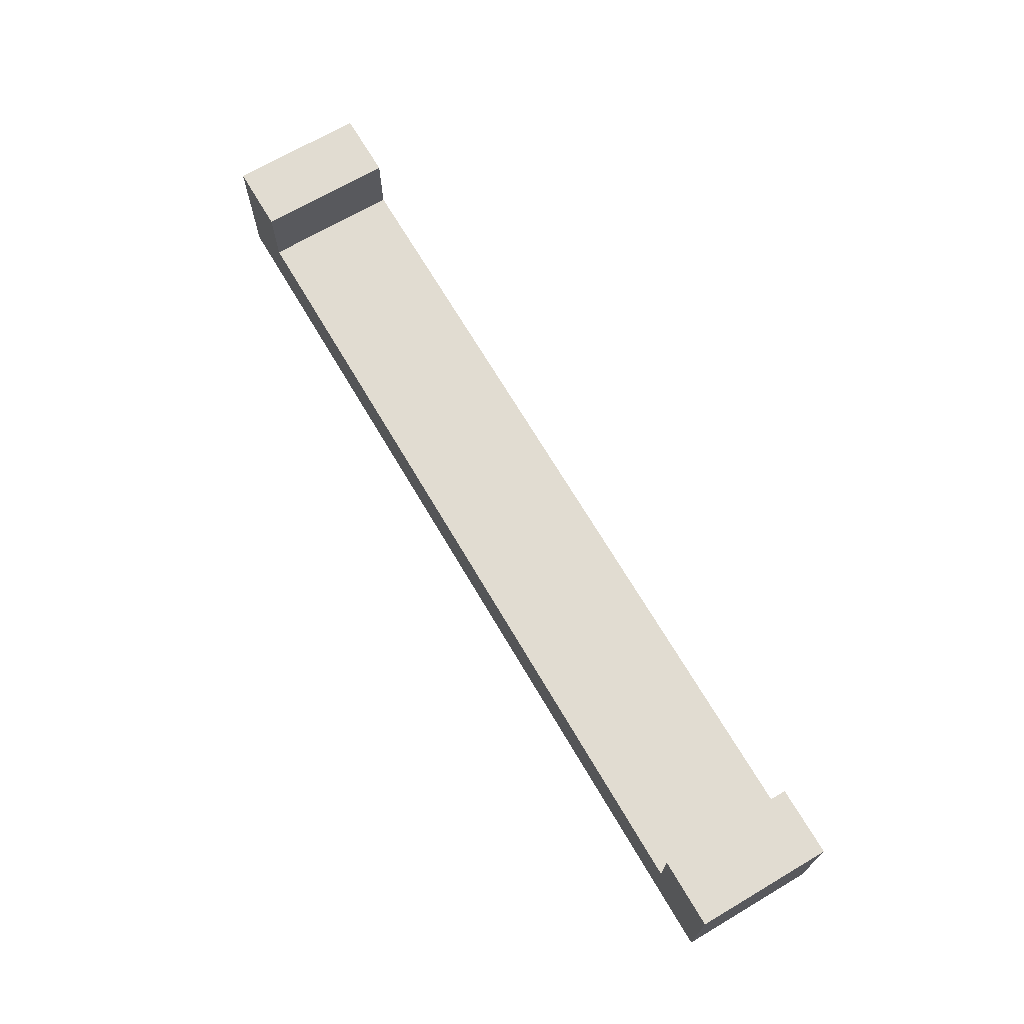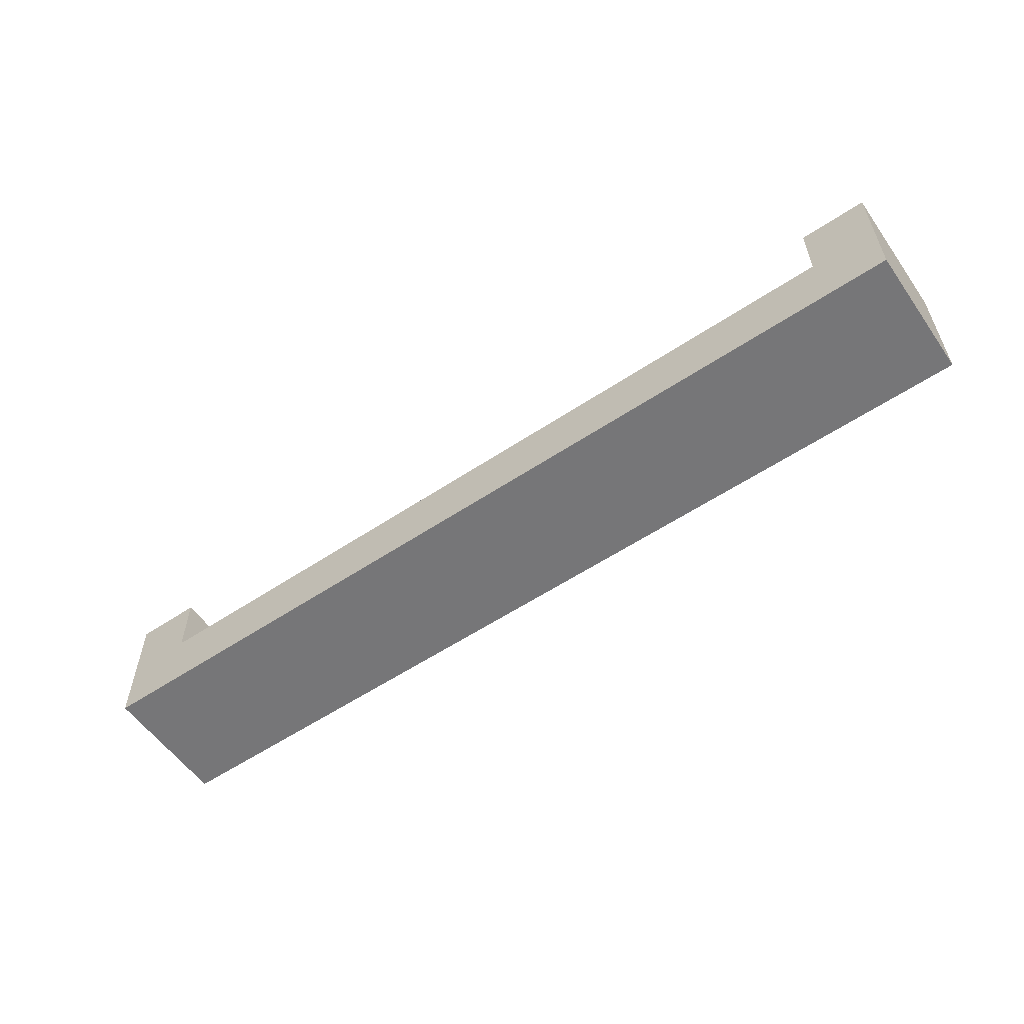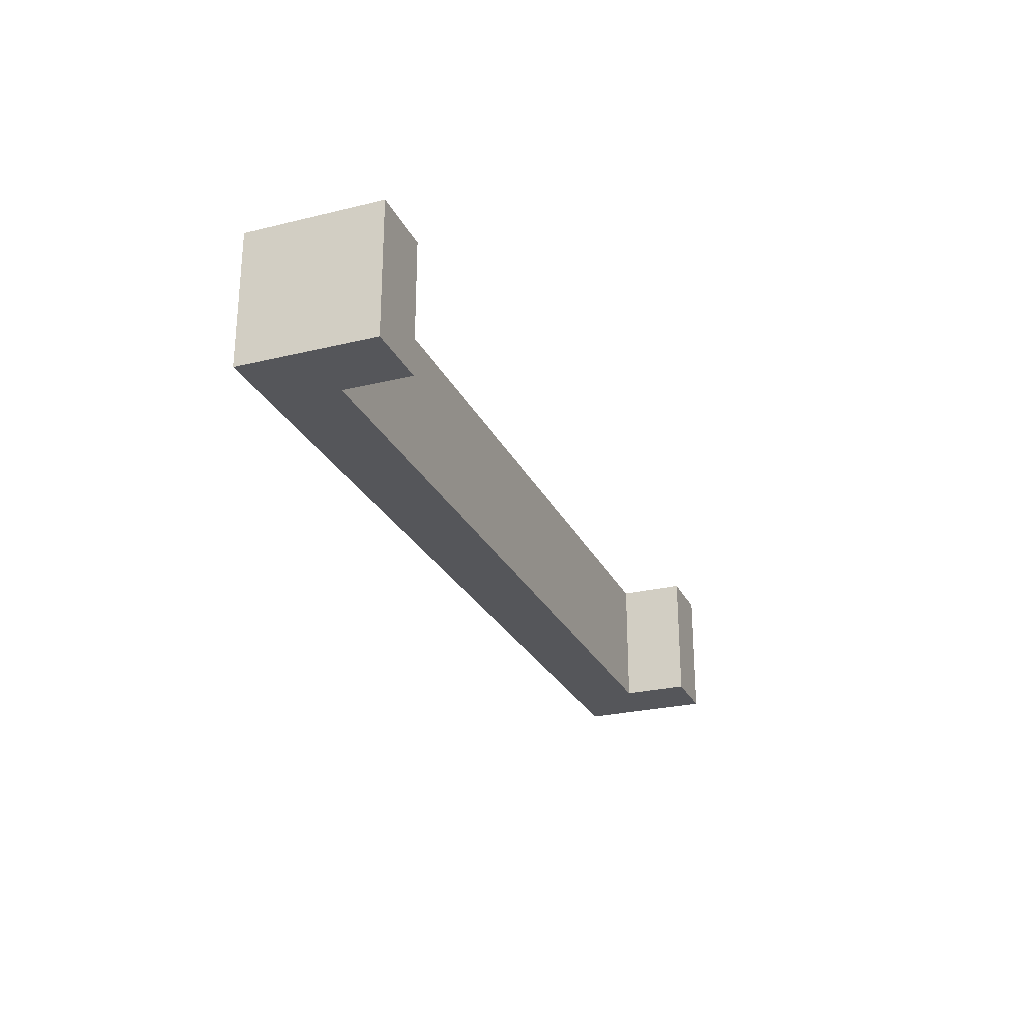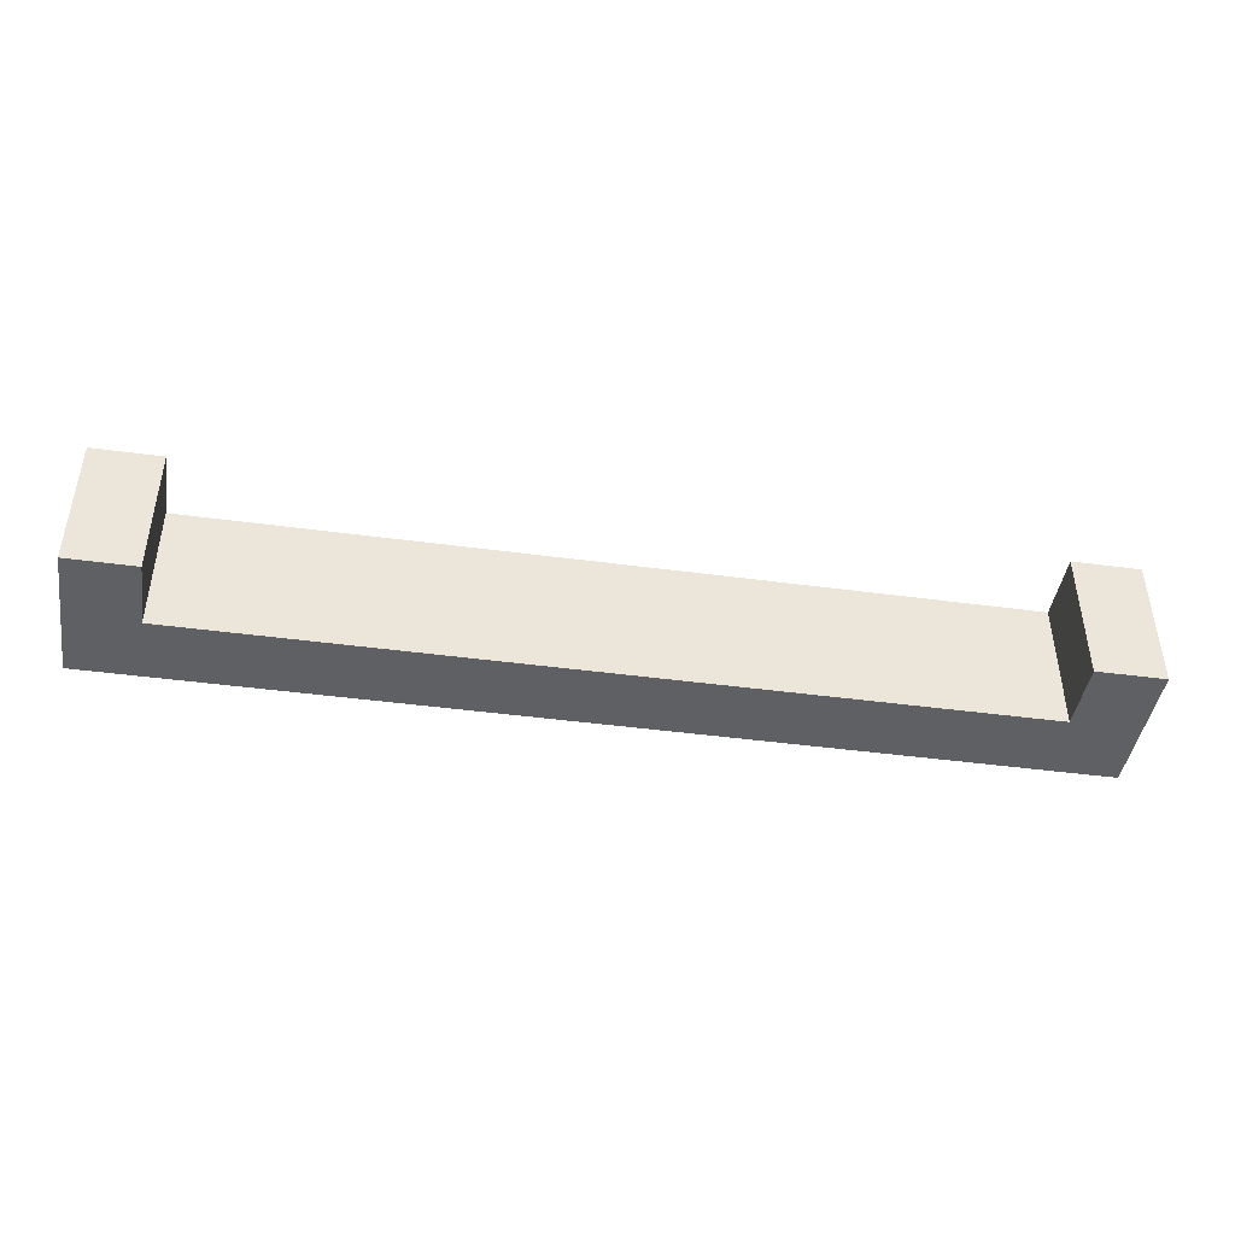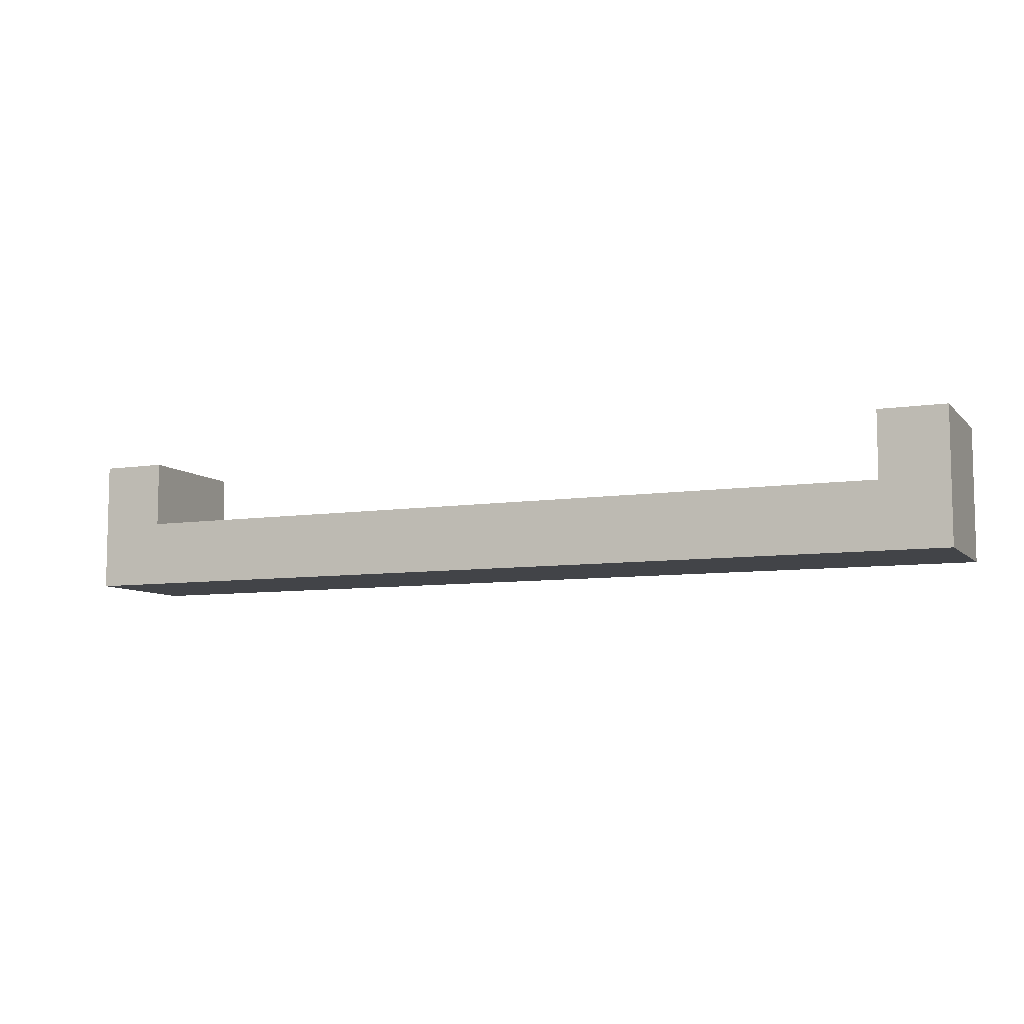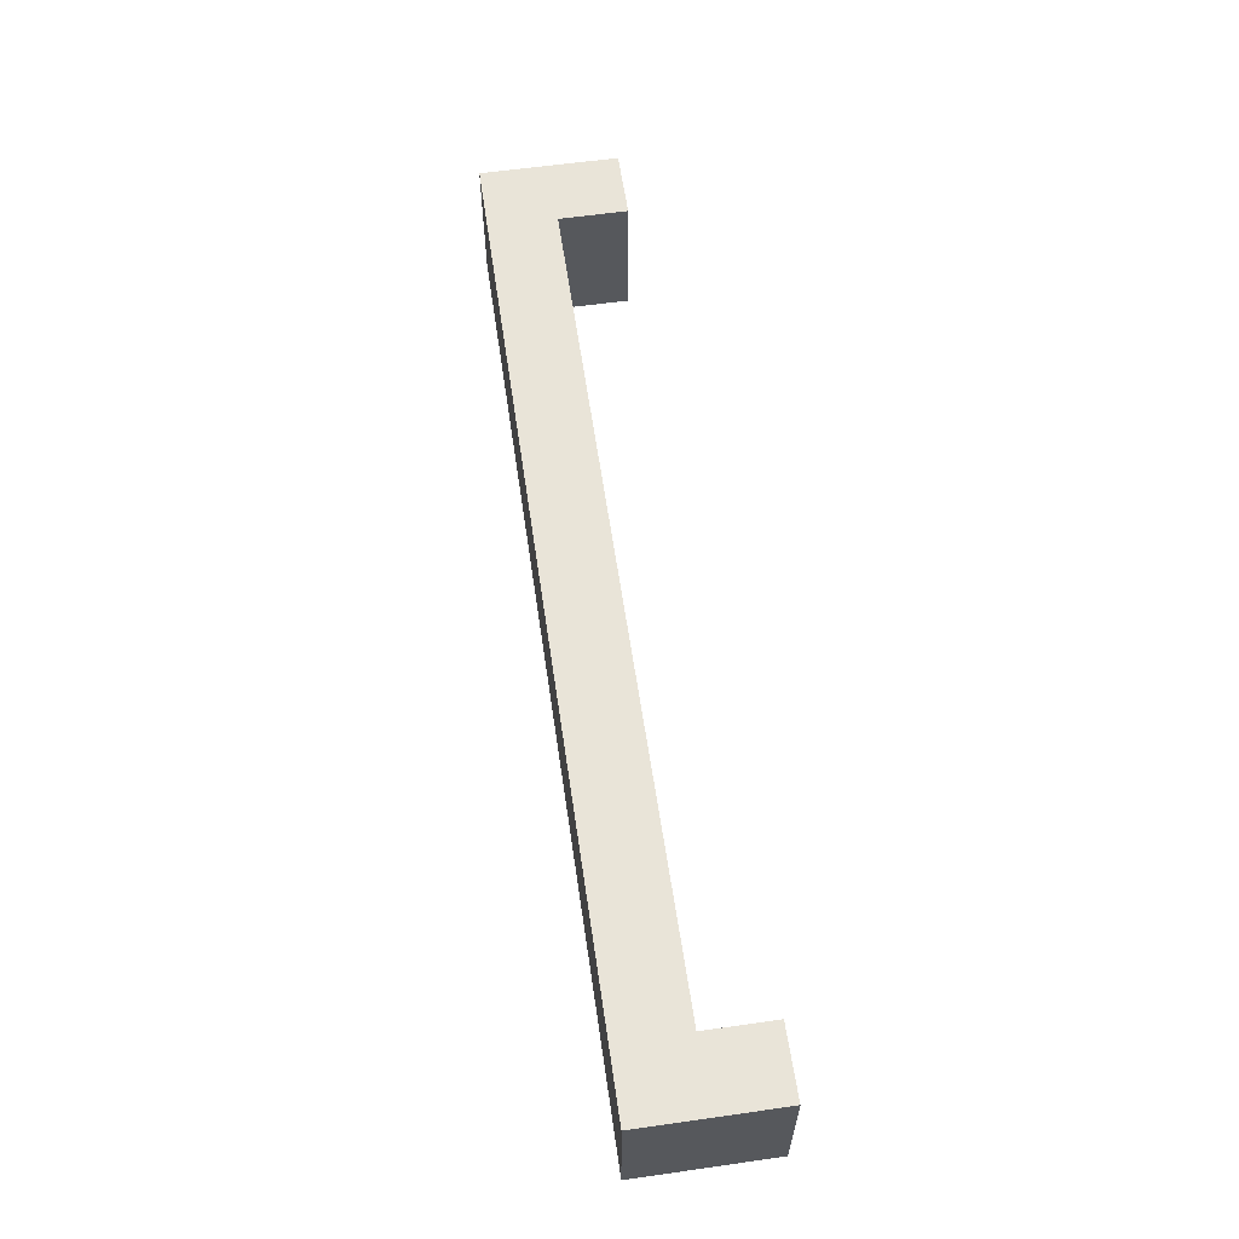
<metadata>
{"format":"obj","ext":"obj","renderer":"f3d","projection":"perspective","resolution":1024,"background":"white","views":[{"elev":69.1,"azim":-120.5,"up":"+Y"},{"elev":-56.9,"azim":-145.2,"up":"+Y"},{"elev":-25.9,"azim":111.1,"up":"+Z"},{"elev":-43.9,"azim":171.0,"up":"+Z"},{"elev":-7.9,"azim":23.4,"up":"+Y"},{"elev":59.9,"azim":81.7,"up":"+Z"}]}
</metadata>
<code>
o Level_1
v -6 -0.5 1
v 6 -0.5 1
v -6 -0.5 -1
v 6 -0.5 -1
v -6 0.5 1
v 6 0.5 1
v -6 0.5 -1
v 6 0.5 -1
v -7 -0.5 -1
v -7 -0.5 1
v -7 0.5 -1
v -7 0.5 1
v -6 1.5 -1
v -6 1.5 1
v -7 1.5 -1
v -7 1.5 1
v 7 -0.5 1
v 7 -0.5 -1
v 7 0.5 1
v 7 0.5 -1
v 6 1.5 1
v 6 1.5 -1
v 7 1.5 1
v 7 1.5 -1
f 1 3 4 2
f 5 6 8 7
f 4 3 7 8
f 1 2 6 5
f 2 4 18 17
f 3 1 10 9
f 9 10 12 11
f 1 5 12 10
f 7 3 9 11
f 11 12 16 15
f 14 13 15 16
f 12 5 14 16
f 7 11 15 13
f 5 7 13 14
f 17 18 20 19
f 4 8 20 18
f 6 2 17 19
f 6 19 23 21
f 22 21 23 24
f 19 20 24 23
f 20 8 22 24
f 8 6 21 22

</code>
